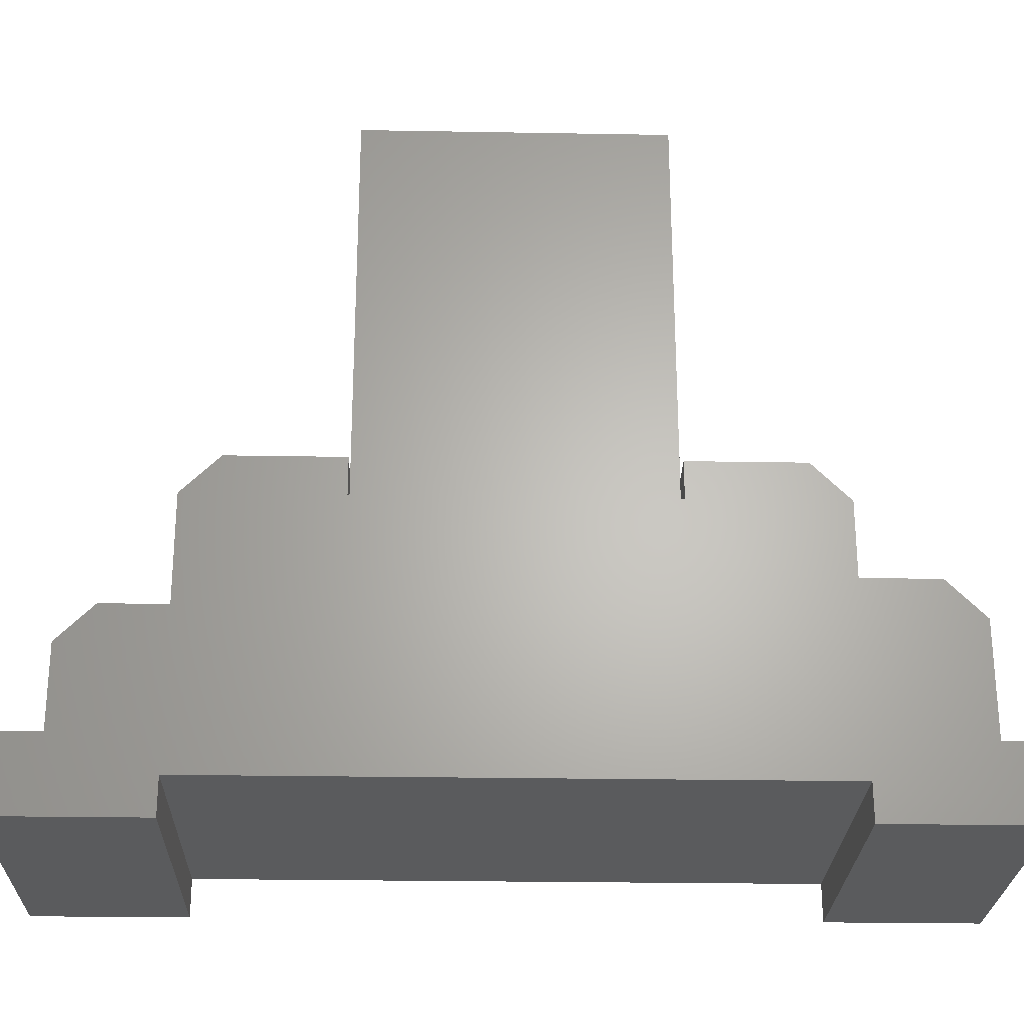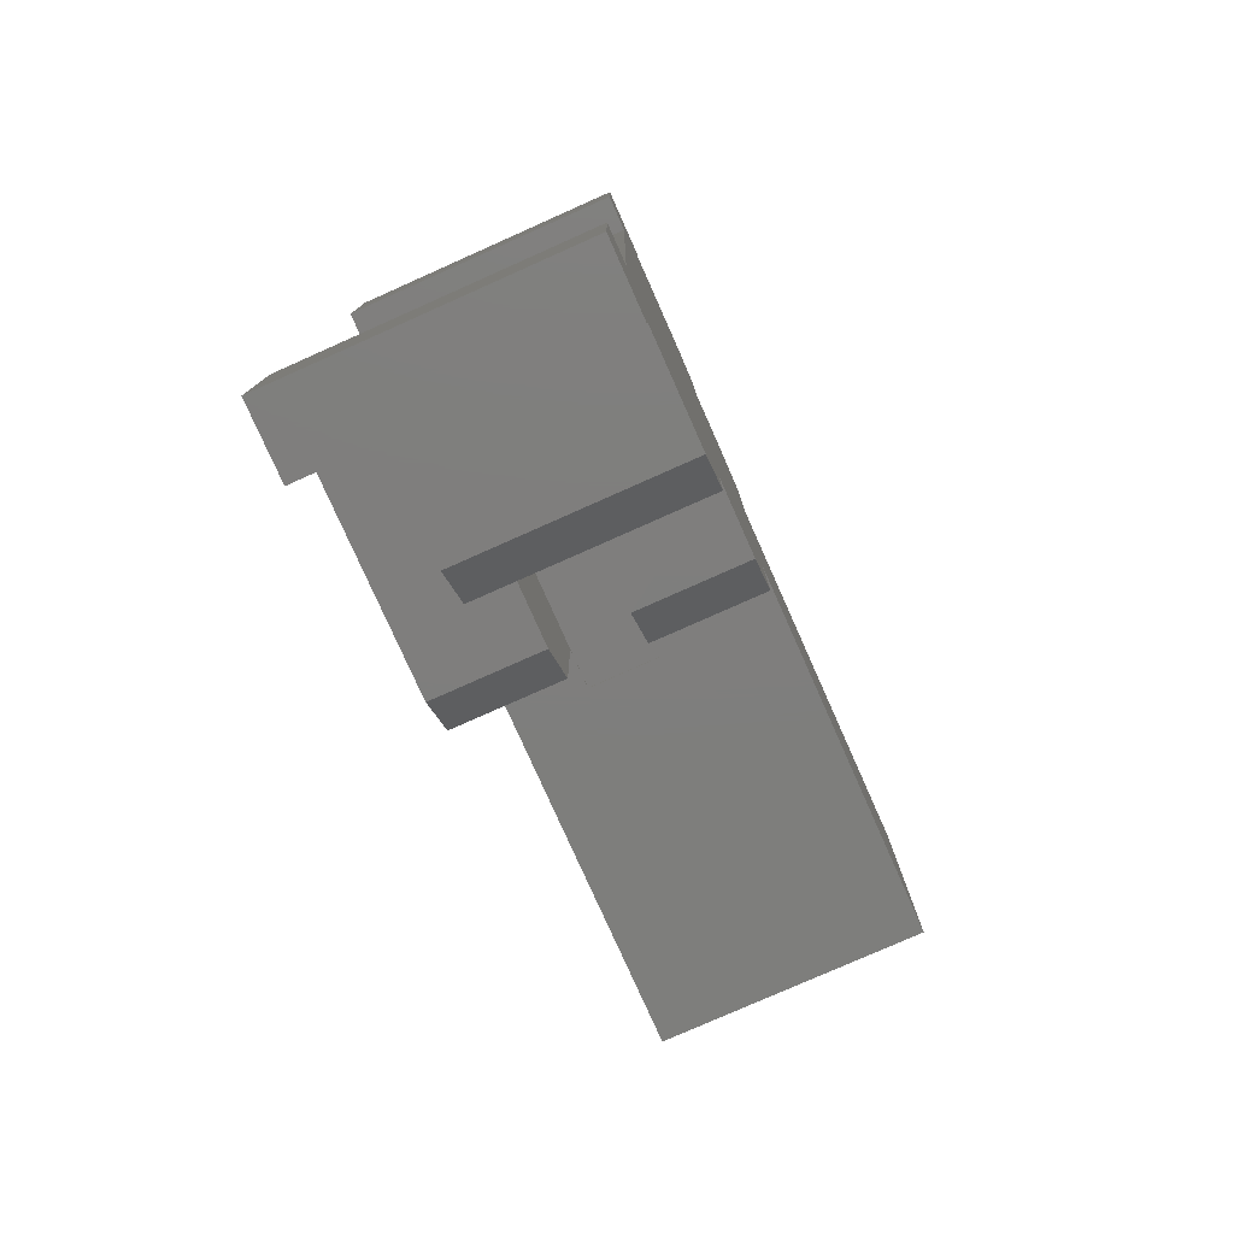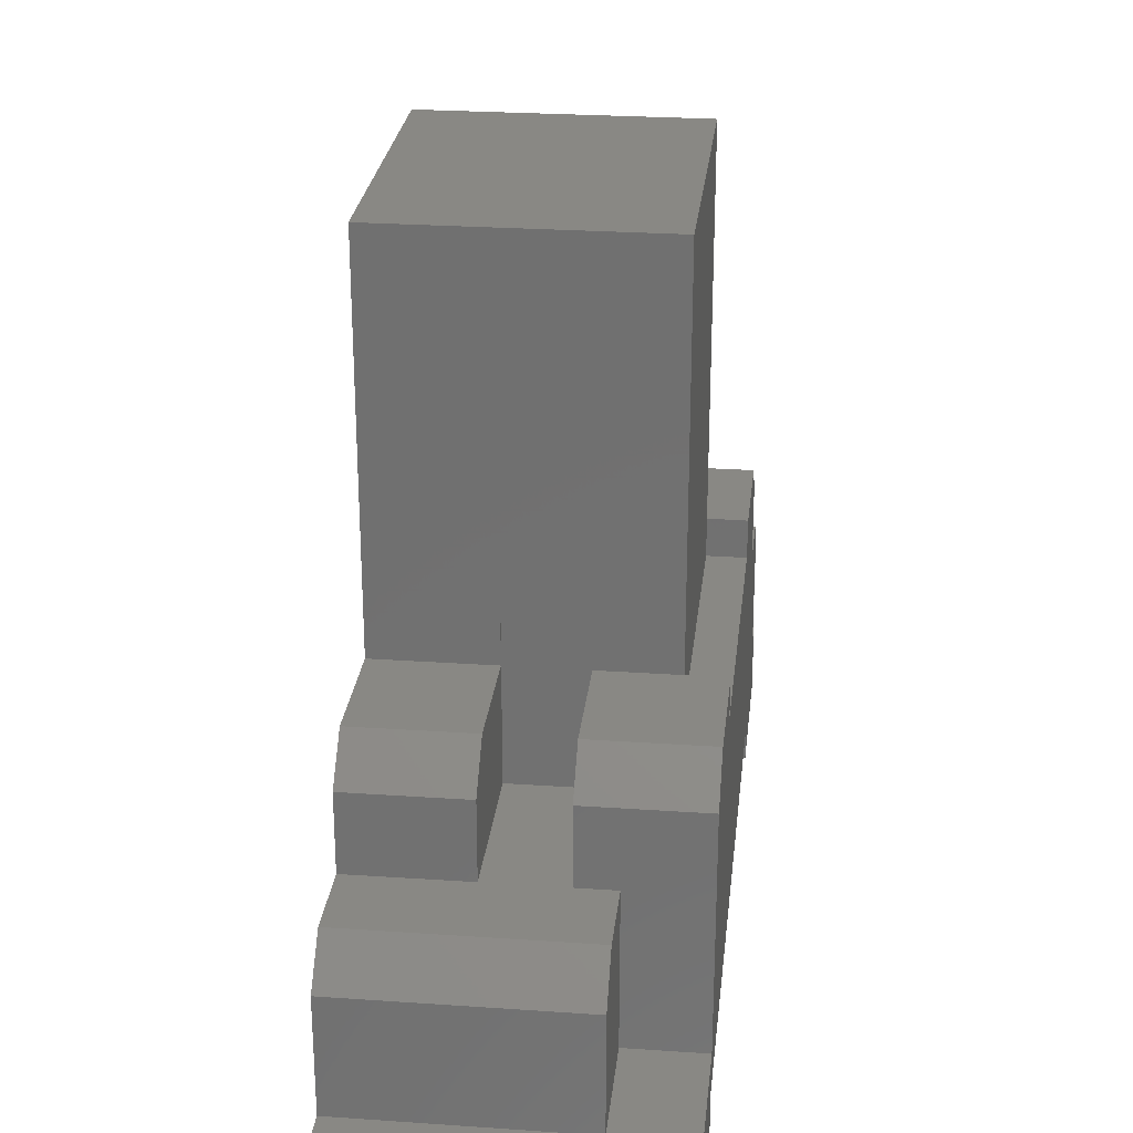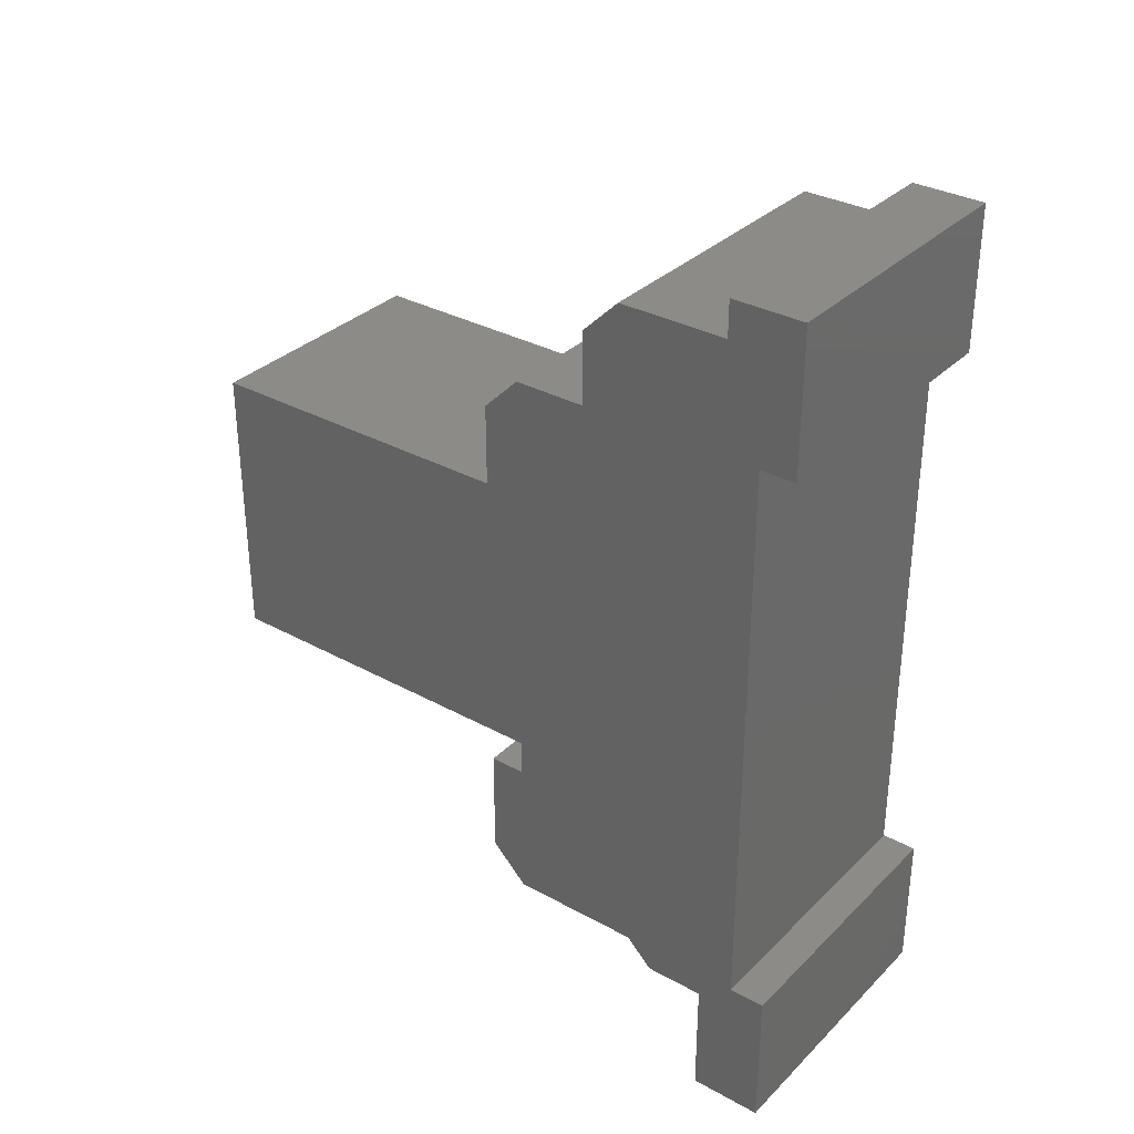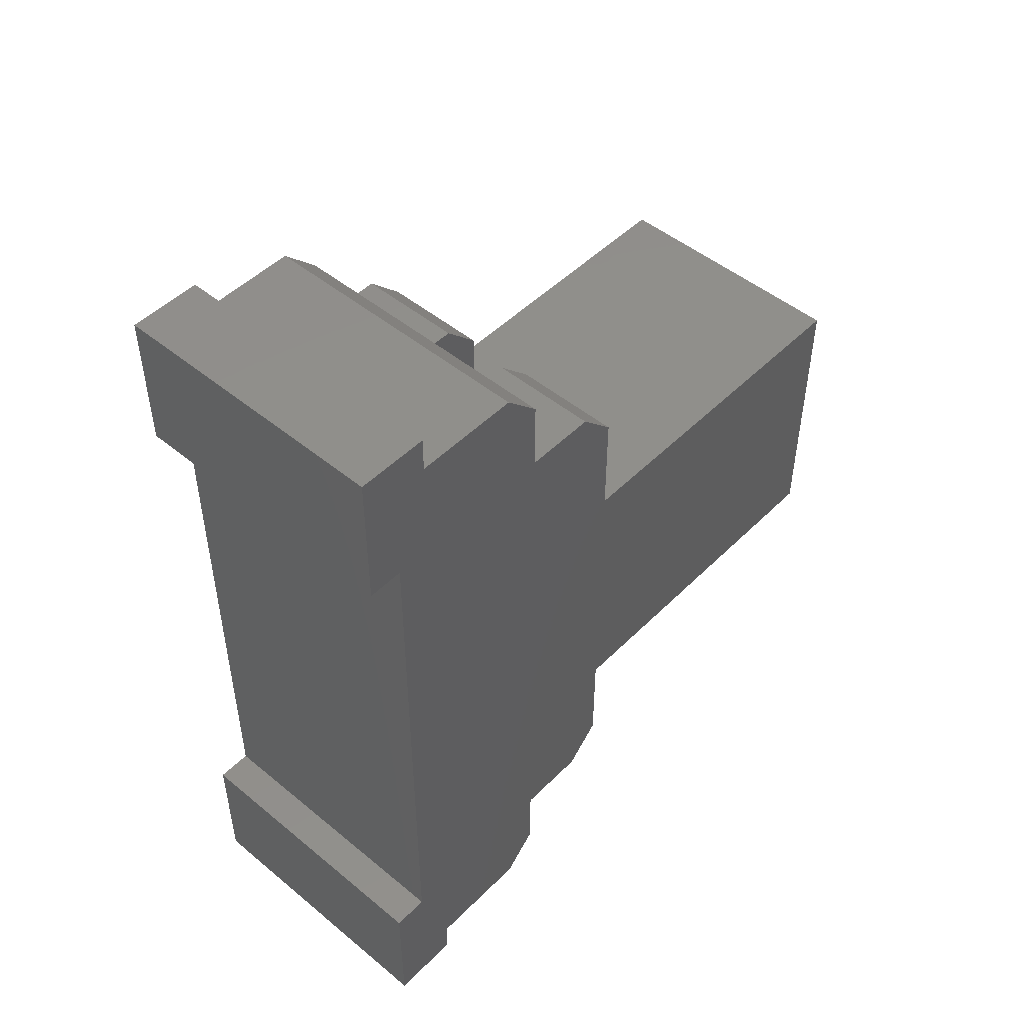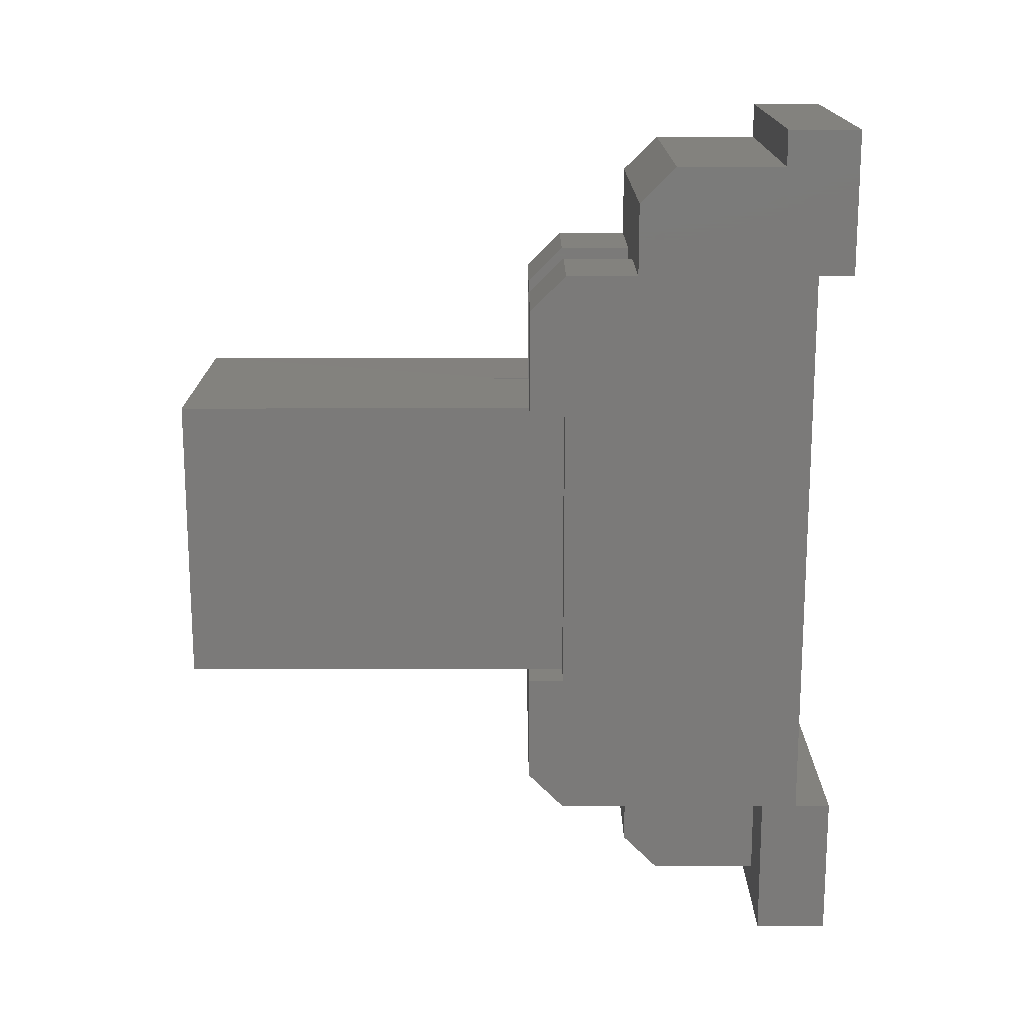
<metadata>
{"format":"stl","ext":"stl","renderer":"f3d","projection":"perspective","resolution":1024,"background":"white","views":[{"elev":-25.4,"azim":88.4,"up":"+Z"},{"elev":-78.1,"azim":-156.0,"up":"+Y"},{"elev":26.2,"azim":6.2,"up":"+Z"},{"elev":32.9,"azim":127.2,"up":"+Y"},{"elev":48.9,"azim":-137.6,"up":"+Y"},{"elev":16.5,"azim":90.0,"up":"+Y"}]}
</metadata>
<code>
# stl→obj: 85 verts, 166 faces
v -0.125 -0.25 -0.03125
v -0.125 -0.2188 0
v -0.125 -0.125 0
v -0.125 0.1247 -5.551e-17
v -0.125 0.2188 -5.551e-17
v -0.125 0.25 -0.03125
v -0.125 0.25 -0.09375
v -0.125 -0.2503 -0.09375
v -0.125 -0.3438 -0.125
v -0.125 -0.3125 -0.09375
v -0.125 0.3125 -0.09375
v -0.125 0.3438 -0.125
v -0.125 0.3438 -0.2188
v -0.125 -0.3438 -0.2188
v -0.125 -0.25 -0.25
v -0.125 -0.25 -0.2812
v -0.125 -0.375 -0.2812
v -0.125 -0.375 -0.2188
v -0.125 0.375 -0.2188
v -0.125 0.25 -0.25
v -0.125 -0.125 0.3125
v -0.125 0.1247 0.3125
v -0.125 0.25 -0.2812
v -0.125 0.375 -0.2812
v 0.0625 -0.3125 -0.09375
v 0.0625 -0.25 -0.09375
v 0.03125 -0.25 -0.09375
v -0.03125 -0.25 -0.09375
v 0.03125 -0.1237 -0.09375
v -0.03125 -0.1237 -0.09375
v -0.03125 -0.25 -0.03125
v 0.0625 -0.3438 -0.2188
v 0.125 -0.375 -0.2188
v 0.0625 -0.25 -0.2188
v 0.125 -0.3438 -0.2188
v 0.125 -0.25 -0.2188
v 0.0625 -0.3438 -0.125
v -0.03125 -0.125 -1.735e-18
v -0.03125 -0.2188 4.006e-18
v -0.03125 0.2188 -2.278e-17
v -0.03125 0.125 -1.735e-18
v 0.03125 0.125 1.735e-18
v 0.03125 0.125 0.03257
v 0.09375 0.125 5.204e-18
v 0.09375 0.1247 0.3125
v -0.03125 0.125 0.03257
v 0.09375 -0.125 0
v 0.03125 -0.125 0.03257
v 0.03125 -0.125 1.735e-18
v 0.09375 -0.125 0.3125
v -0.03125 -0.125 0.03257
v 0.125 0.3125 -0.09375
v -0.03125 0.25 -0.09375
v 0.03125 0.25 -0.09375
v 0.125 0.25 -0.09375
v 0.03125 0.1237 -0.09375
v -0.03125 0.1237 -0.09375
v -0.03125 -0.1237 0.03257
v 0.03125 -0.1237 0.03257
v 0.03125 -0.25 -0.03125
v 0.03125 -0.2188 7.475e-18
v -0.03125 0.25 -0.03125
v -0.03125 0.1237 0.03257
v 0.03125 0.1237 0.03257
v 0.03125 0.2188 -1.931e-17
v 0.03125 0.25 -0.03125
v 0.125 -0.2188 0
v 0.125 -0.125 6.939e-18
v 0.125 0.1247 -5.551e-17
v 0.125 0.2188 -5.551e-17
v 0.125 0.25 -0.03125
v 0.125 -0.25 -0.03125
v 0.125 0.1247 -0.03125
v 0.125 -0.125 -0.03125
v 0.125 0.3438 -0.125
v 0.125 0.3438 -0.2188
v 0.125 -0.25 -0.25
v 0.125 0.25 -0.25
v 0.125 0.375 -0.2188
v 0.125 -0.375 -0.2812
v 0.125 -0.25 -0.2812
v 0.125 0.25 -0.2812
v 0.125 0.375 -0.2812
v 0.09375 0.1247 -0.03125
v 0.09375 -0.125 -0.03125
f 1 2 3
f 1 3 4
f 1 4 5
f 1 5 6
f 1 6 7
f 1 7 8
f 9 10 8
f 9 8 7
f 9 7 11
f 9 11 12
f 9 12 13
f 9 13 14
f 15 16 17
f 15 17 18
f 15 18 14
f 15 14 13
f 15 13 19
f 15 19 20
f 3 21 4
f 4 21 22
f 23 20 24
f 24 20 19
f 10 25 26
f 10 26 27
f 10 27 28
f 10 28 8
f 29 30 27
f 27 30 28
f 28 31 8
f 8 31 1
f 14 18 32
f 32 18 33
f 32 33 34
f 34 33 35
f 34 35 36
f 10 9 25
f 25 9 37
f 9 14 37
f 37 14 32
f 3 2 38
f 38 2 39
f 5 4 40
f 40 4 41
f 42 43 44
f 43 45 44
f 46 41 4
f 4 22 46
f 46 22 45
f 46 45 43
f 47 48 49
f 47 50 48
f 3 38 51
f 48 50 51
f 51 50 21
f 51 21 3
f 22 21 45
f 45 21 50
f 52 11 7
f 52 7 53
f 52 53 54
f 52 54 55
f 54 53 56
f 56 53 57
f 58 51 38
f 30 58 38
f 30 38 39
f 30 39 31
f 30 31 28
f 49 48 59
f 29 27 60
f 29 60 61
f 29 61 49
f 29 49 59
f 57 53 62
f 57 62 40
f 57 40 41
f 57 41 46
f 57 46 63
f 56 64 43
f 56 43 42
f 56 42 65
f 56 65 66
f 56 66 54
f 67 68 61
f 61 68 47
f 61 47 49
f 69 70 44
f 44 70 65
f 44 65 42
f 65 70 66
f 66 70 71
f 5 40 6
f 6 40 62
f 55 54 71
f 71 54 66
f 53 7 62
f 62 7 6
f 36 72 34
f 34 72 26
f 72 60 26
f 26 60 27
f 61 60 67
f 67 60 72
f 2 1 39
f 39 1 31
f 46 43 63
f 63 43 64
f 58 59 51
f 51 59 48
f 63 64 57
f 57 64 56
f 30 29 58
f 58 29 59
f 32 34 37
f 37 34 26
f 37 26 25
f 55 71 73
f 55 73 74
f 55 74 72
f 75 52 55
f 75 55 72
f 75 72 36
f 75 36 76
f 77 78 79
f 77 79 76
f 77 76 36
f 77 36 35
f 77 35 33
f 77 33 80
f 77 80 81
f 73 71 69
f 69 71 70
f 72 74 67
f 67 74 68
f 82 83 78
f 78 83 79
f 45 50 44
f 44 50 47
f 44 47 84
f 84 47 85
f 84 73 44
f 44 73 69
f 68 74 47
f 47 74 85
f 85 74 84
f 84 74 73
f 23 82 20
f 20 82 78
f 16 15 81
f 81 15 77
f 15 20 77
f 77 20 78
f 19 79 24
f 24 79 83
f 19 13 79
f 79 13 76
f 12 75 13
f 13 75 76
f 11 52 12
f 12 52 75
f 23 24 82
f 82 24 83
f 18 17 33
f 33 17 80
f 17 16 80
f 80 16 81

</code>
